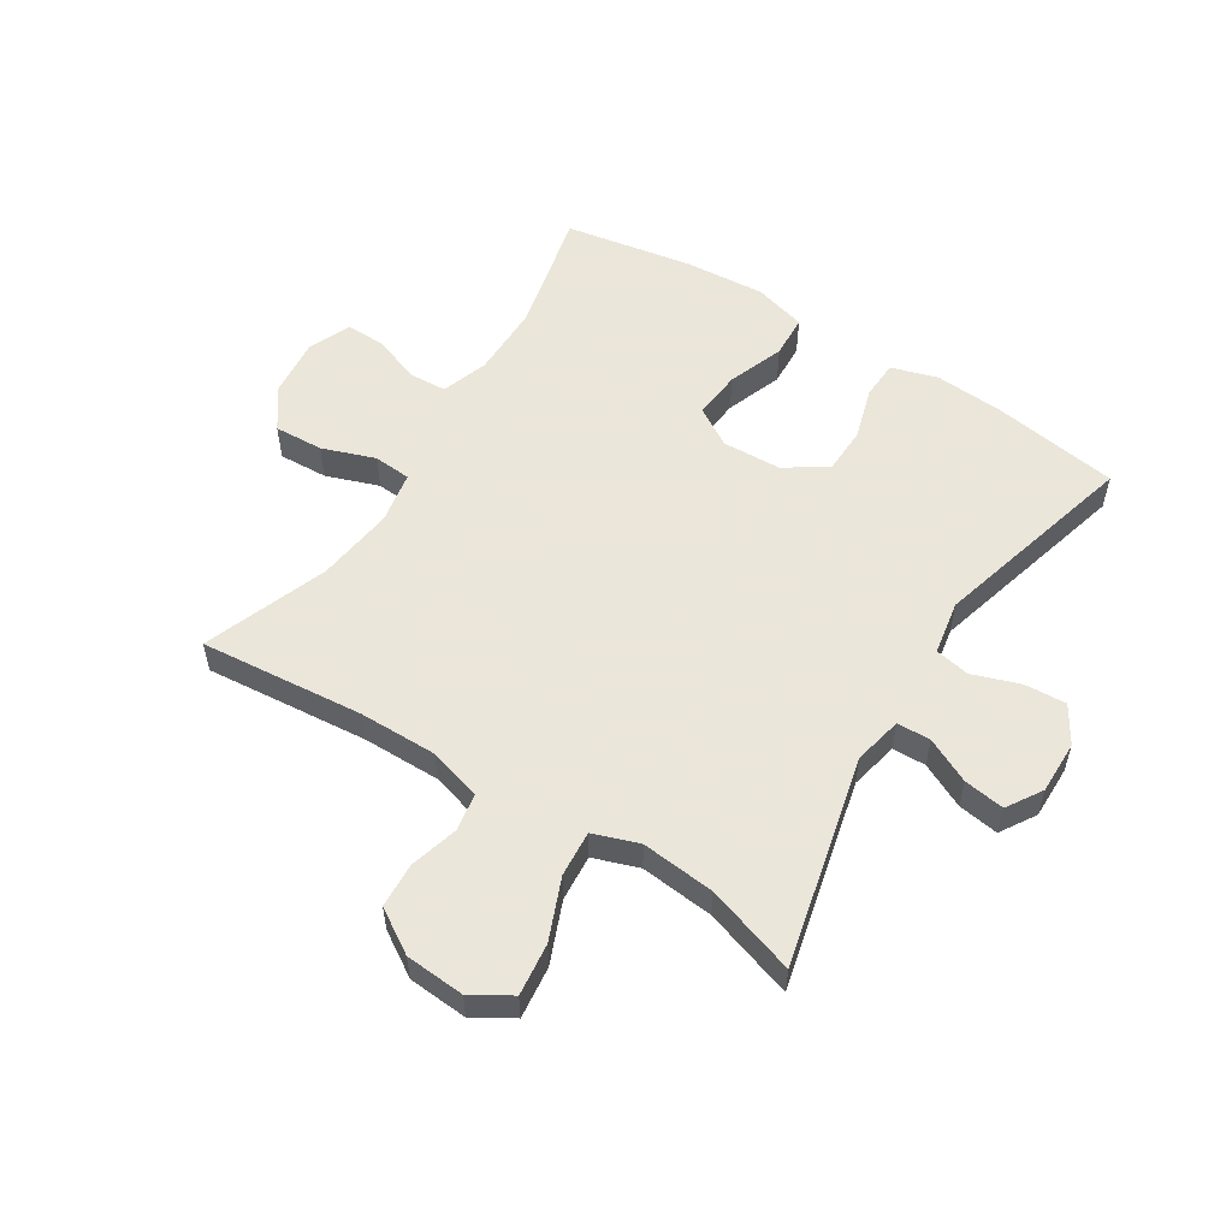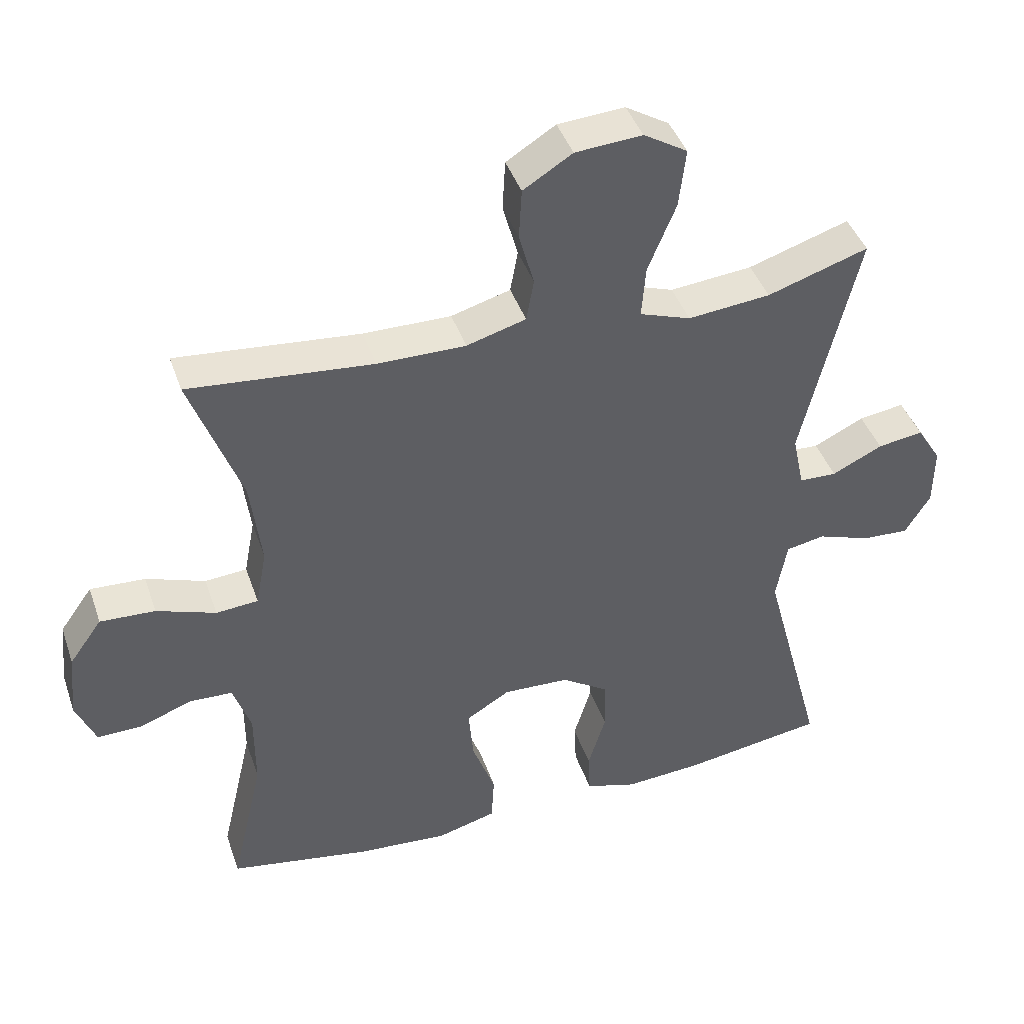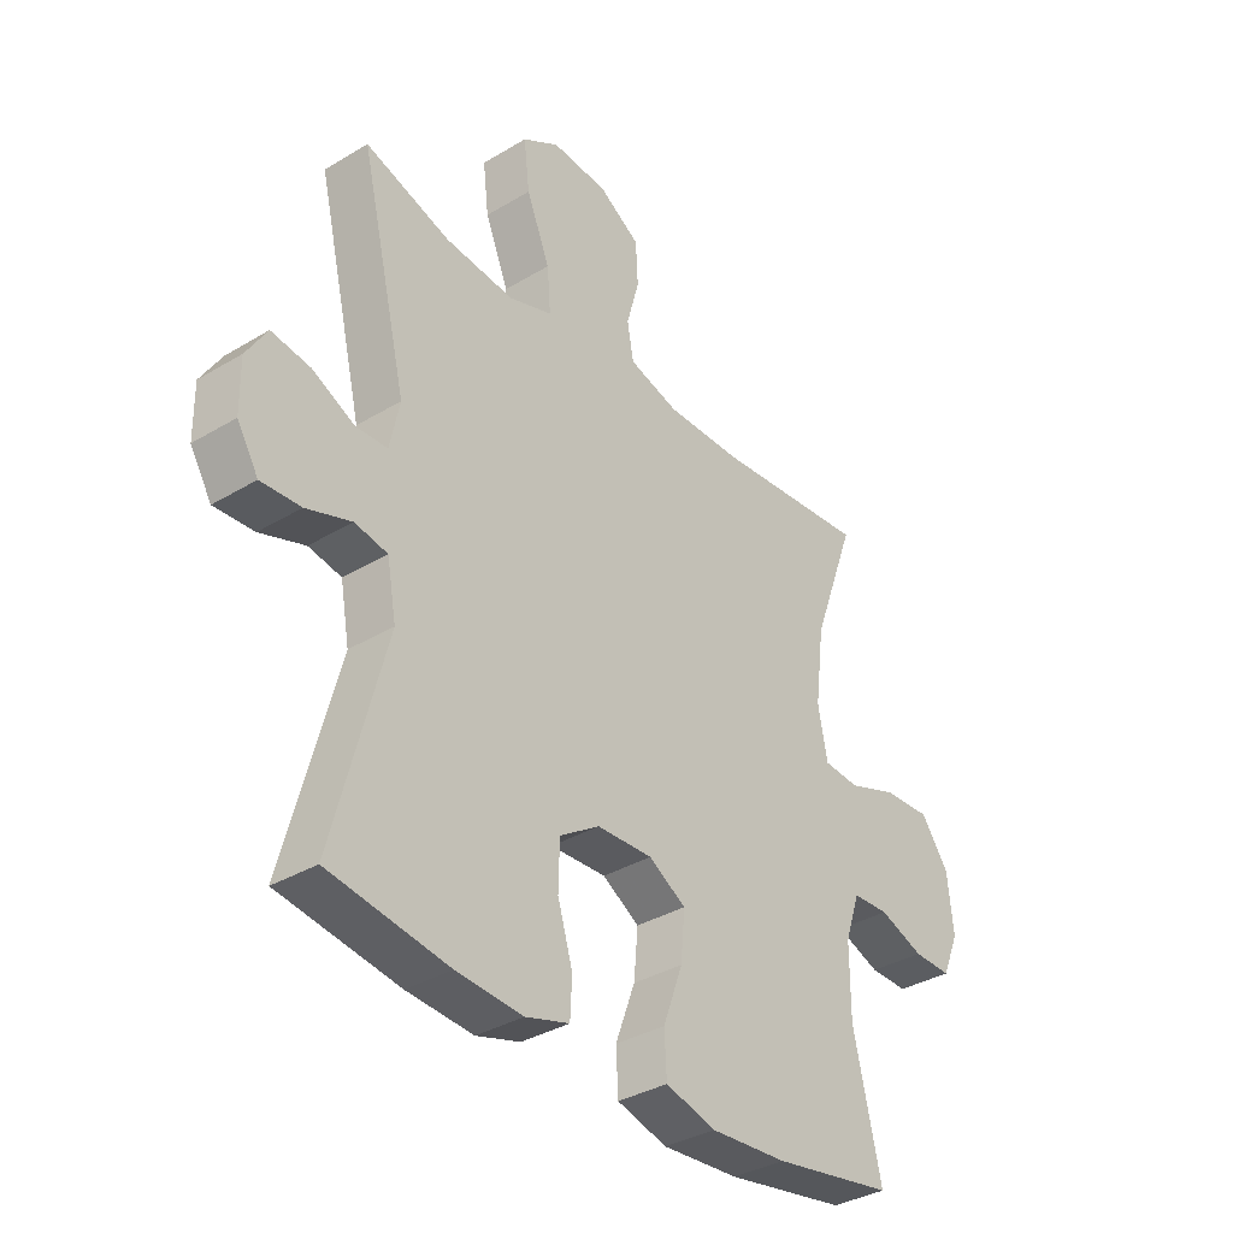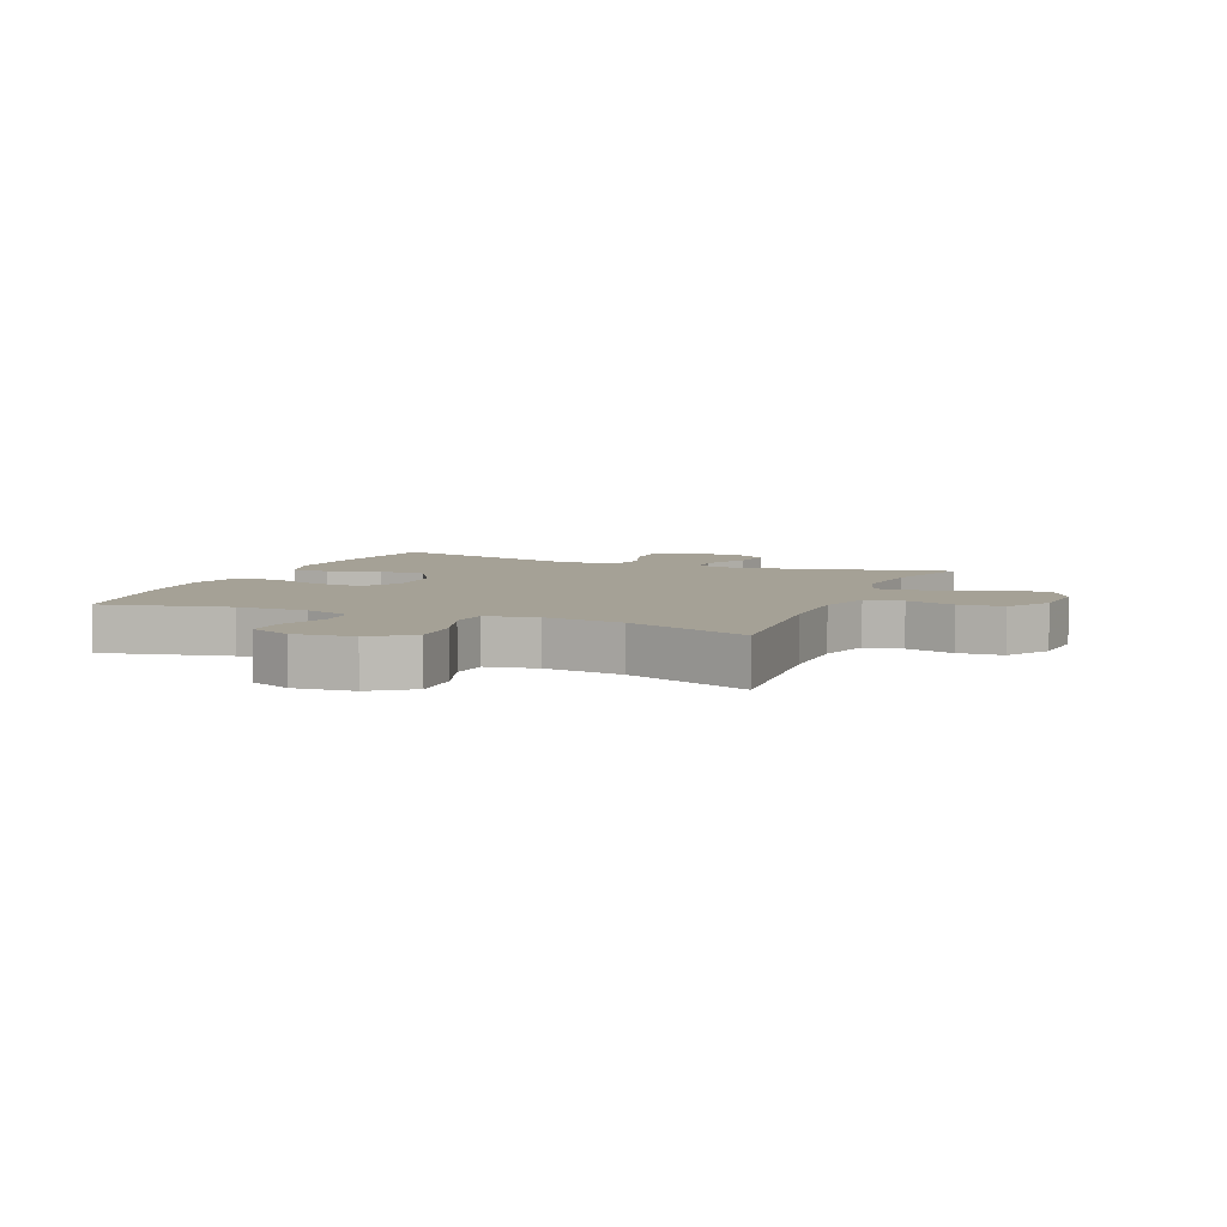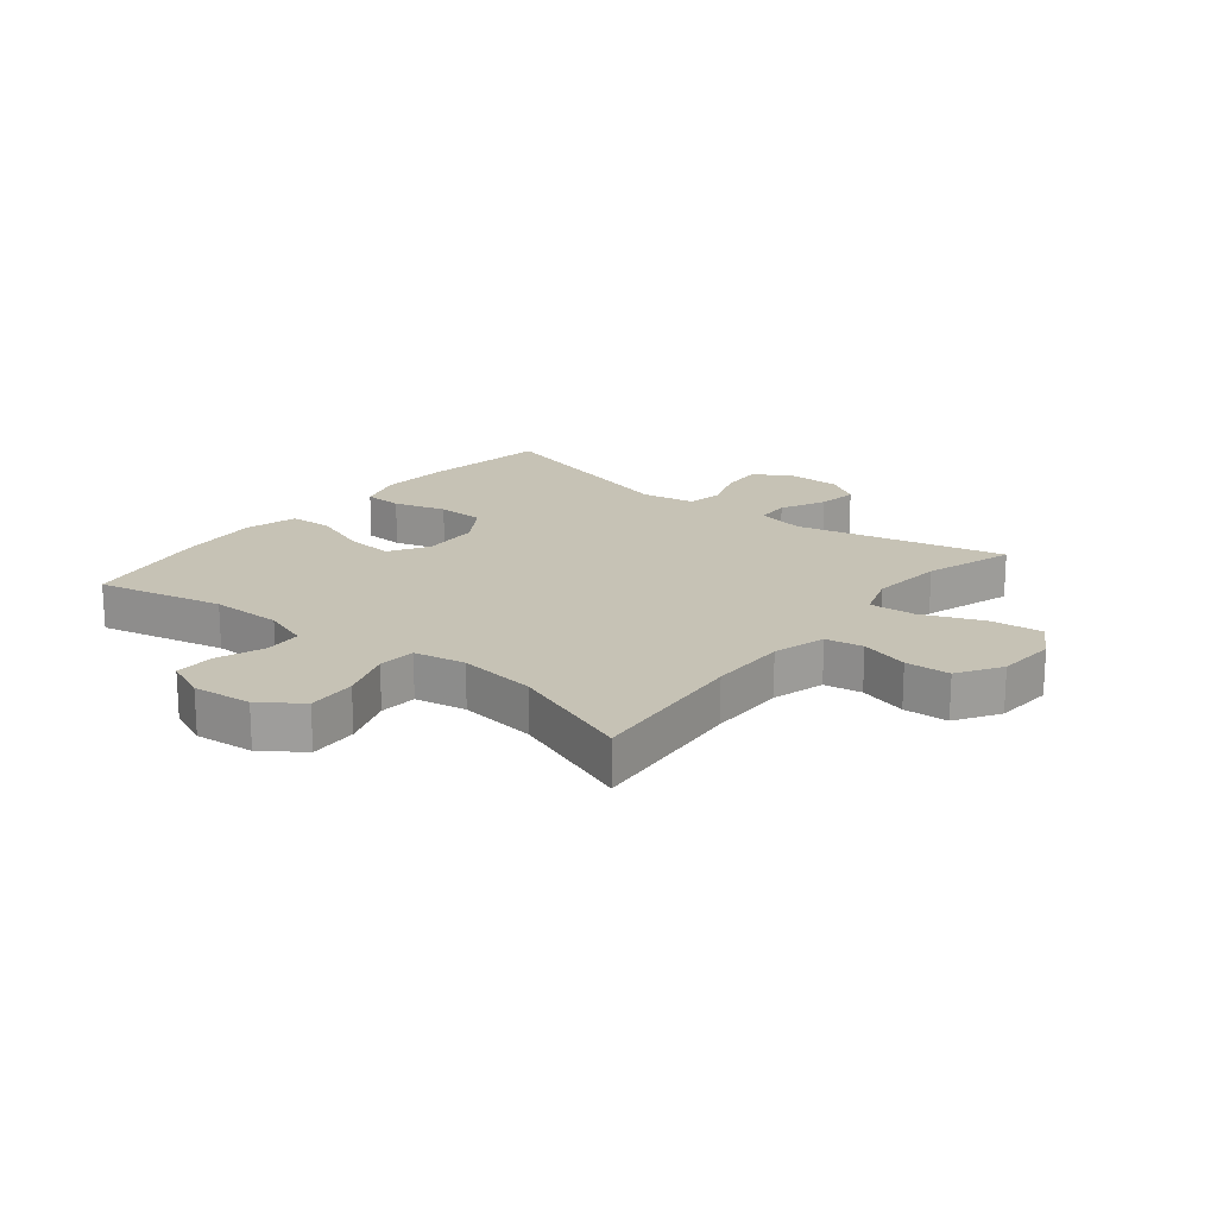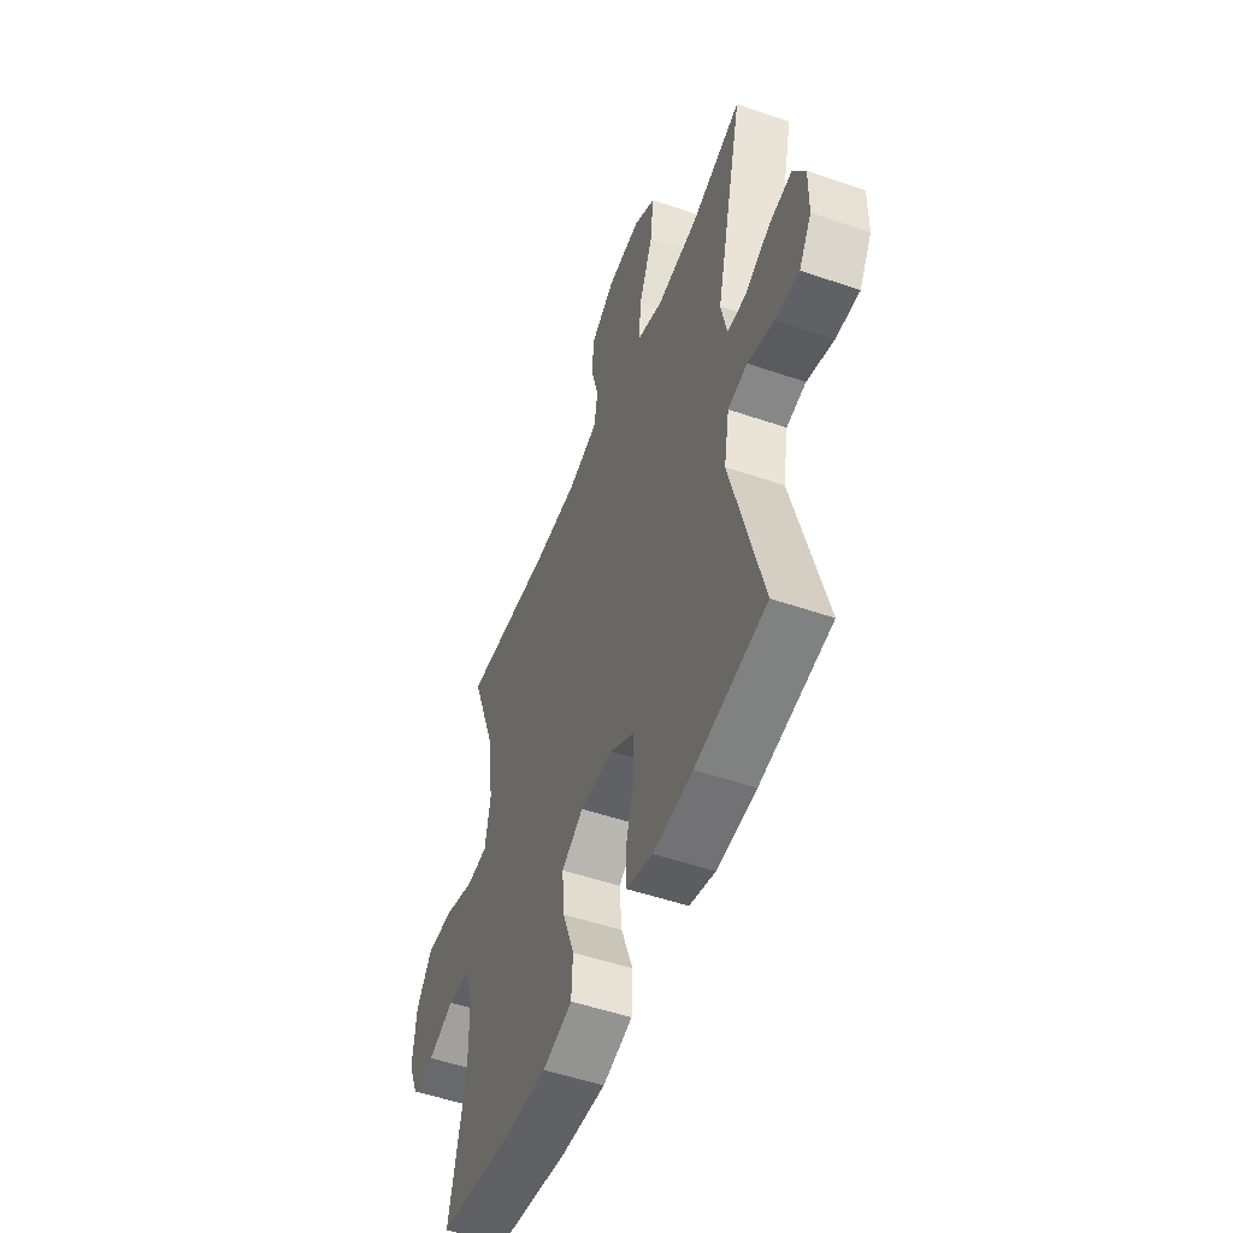
<metadata>
{"format":"obj","ext":"obj","renderer":"f3d","projection":"perspective","resolution":1024,"background":"white","views":[{"elev":55.0,"azim":32.3,"up":"+Y"},{"elev":42.5,"azim":-18.4,"up":"+Z"},{"elev":-35.3,"azim":128.6,"up":"+Z"},{"elev":6.1,"azim":-67.3,"up":"+Y"},{"elev":18.9,"azim":-51.1,"up":"+Y"},{"elev":-51.8,"azim":69.6,"up":"+Z"}]}
</metadata>
<code>
v 0.5 0.07 0.5
v 0.418 0.07 0.154
v 0.435 0.07 0.074
v 0.49 0.07 0.072
v 0.564 0.07 0.108
v 0.631 0.07 0.118
v 0.667 0.07 0.06
v 0.666 0.07 -0.028
v 0.629 0.07 -0.089
v 0.56 0.07 -0.085
v 0.482 0.07 -0.058
v 0.425 0.07 -0.069
v 0.409 0.07 -0.158
v 0.5 0.07 -0.5
v 0.293 0.07 -0.532
v 0.178 0.07 -0.54
v 0.102 0.07 -0.517
v 0.099 0.07 -0.453
v 0.125 0.07 -0.367
v 0.123 0.07 -0.289
v 0.054 0.07 -0.244
v -0.043 0.07 -0.24
v -0.107 0.07 -0.279
v -0.1 0.07 -0.359
v -0.066 0.07 -0.452
v -0.07 0.07 -0.523
v -0.157 0.07 -0.547
v -0.29 0.07 -0.537
v -0.5 0.07 -0.5
v -0.452 0.07 -0.291
v -0.452 0.07 -0.173
v -0.478 0.07 -0.096
v -0.541 0.07 -0.093
v -0.618 0.07 -0.122
v -0.684 0.07 -0.123
v -0.713 0.07 -0.054
v -0.703 0.07 0.044
v -0.655 0.07 0.111
v -0.574 0.07 0.107
v -0.487 0.07 0.076
v -0.425 0.07 0.081
v -0.409 0.07 0.166
v -0.425 0.07 0.295
v -0.5 0.07 0.5
v -0.23 0.07 0.475
v -0.101 0.07 0.474
v -0.014 0.07 0.499
v -0.003 0.07 0.561
v -0.025 0.07 0.641
v -0.021 0.07 0.715
v 0.051 0.07 0.76
v 0.149 0.07 0.767
v 0.213 0.07 0.728
v 0.203 0.07 0.642
v 0.162 0.07 0.542
v 0.156 0.07 0.466
v 0.231 0.07 0.44
v 0.352 0.07 0.452
v 0.5 0 0.5
v 0.418 0 0.154
v 0.435 0 0.074
v 0.49 0 0.072
v 0.564 0 0.108
v 0.631 0 0.118
v 0.667 0 0.06
v 0.666 0 -0.028
v 0.629 0 -0.089
v 0.56 0 -0.085
v 0.482 0 -0.058
v 0.425 0 -0.069
v 0.409 0 -0.158
v 0.5 0 -0.5
v 0.293 0 -0.532
v 0.178 0 -0.54
v 0.102 0 -0.517
v 0.099 0 -0.453
v 0.125 0 -0.367
v 0.123 0 -0.289
v 0.054 0 -0.244
v -0.043 0 -0.24
v -0.107 0 -0.279
v -0.1 0 -0.359
v -0.066 0 -0.452
v -0.07 0 -0.523
v -0.157 0 -0.547
v -0.29 0 -0.537
v -0.5 0 -0.5
v -0.452 0 -0.291
v -0.452 0 -0.173
v -0.478 0 -0.096
v -0.541 0 -0.093
v -0.618 0 -0.122
v -0.684 0 -0.123
v -0.713 0 -0.054
v -0.703 0 0.044
v -0.655 0 0.111
v -0.574 0 0.107
v -0.487 0 0.076
v -0.425 0 0.081
v -0.409 0 0.166
v -0.425 0 0.295
v -0.5 0 0.5
v -0.23 0 0.475
v -0.101 0 0.474
v -0.014 0 0.499
v -0.003 0 0.561
v -0.025 0 0.641
v -0.021 0 0.715
v 0.051 0 0.76
v 0.149 0 0.767
v 0.213 0 0.728
v 0.203 0 0.642
v 0.162 0 0.542
v 0.156 0 0.466
v 0.231 0 0.44
v 0.352 0 0.452
f 52 53 54 55
f 52 55 56
f 51 52 56
f 48 49 50 51
f 47 48 51 56
f 46 47 56 57
f 43 44 45
f 42 43 45 46
f 41 42 46 57
f 37 38 39 40
f 37 40 41
f 36 37 41
f 33 34 35 36
f 32 33 36 41
f 31 32 41 57
f 27 28 29 30
f 24 25 26 27
f 23 24 27 30
f 22 23 30 31
f 16 17 18 19
f 16 19 20
f 13 14 15 16
f 12 13 16 20
f 8 9 10 11
f 6 7 8 11
f 4 5 6 11
f 3 4 11 12
f 2 3 12 20
f 58 1 2 20
f 21 22 31 57
f 20 21 57 58
f 113 112 111 110
f 114 113 110
f 114 110 109
f 109 108 107 106
f 114 109 106 105
f 115 114 105 104
f 103 102 101
f 104 103 101 100
f 115 104 100 99
f 98 97 96 95
f 99 98 95
f 99 95 94
f 94 93 92 91
f 99 94 91 90
f 115 99 90 89
f 88 87 86 85
f 85 84 83 82
f 88 85 82 81
f 89 88 81 80
f 77 76 75 74
f 78 77 74
f 74 73 72 71
f 78 74 71 70
f 69 68 67 66
f 69 66 65 64
f 69 64 63 62
f 70 69 62 61
f 78 70 61 60
f 78 60 59 116
f 115 89 80 79
f 116 115 79 78
f 1 59 60 2
f 2 60 61 3
f 3 61 62 4
f 4 62 63 5
f 5 63 64 6
f 6 64 65 7
f 7 65 66 8
f 8 66 67 9
f 9 67 68 10
f 10 68 69 11
f 11 69 70 12
f 12 70 71 13
f 13 71 72 14
f 14 72 73 15
f 15 73 74 16
f 16 74 75 17
f 17 75 76 18
f 18 76 77 19
f 19 77 78 20
f 20 78 79 21
f 21 79 80 22
f 22 80 81 23
f 23 81 82 24
f 24 82 83 25
f 25 83 84 26
f 26 84 85 27
f 27 85 86 28
f 28 86 87 29
f 29 87 88 30
f 30 88 89 31
f 31 89 90 32
f 32 90 91 33
f 33 91 92 34
f 34 92 93 35
f 35 93 94 36
f 36 94 95 37
f 37 95 96 38
f 38 96 97 39
f 39 97 98 40
f 40 98 99 41
f 41 99 100 42
f 42 100 101 43
f 43 101 102 44
f 44 102 103 45
f 45 103 104 46
f 46 104 105 47
f 47 105 106 48
f 48 106 107 49
f 49 107 108 50
f 50 108 109 51
f 51 109 110 52
f 52 110 111 53
f 53 111 112 54
f 54 112 113 55
f 55 113 114 56
f 56 114 115 57
f 57 115 116 58
f 58 116 59 1

</code>
